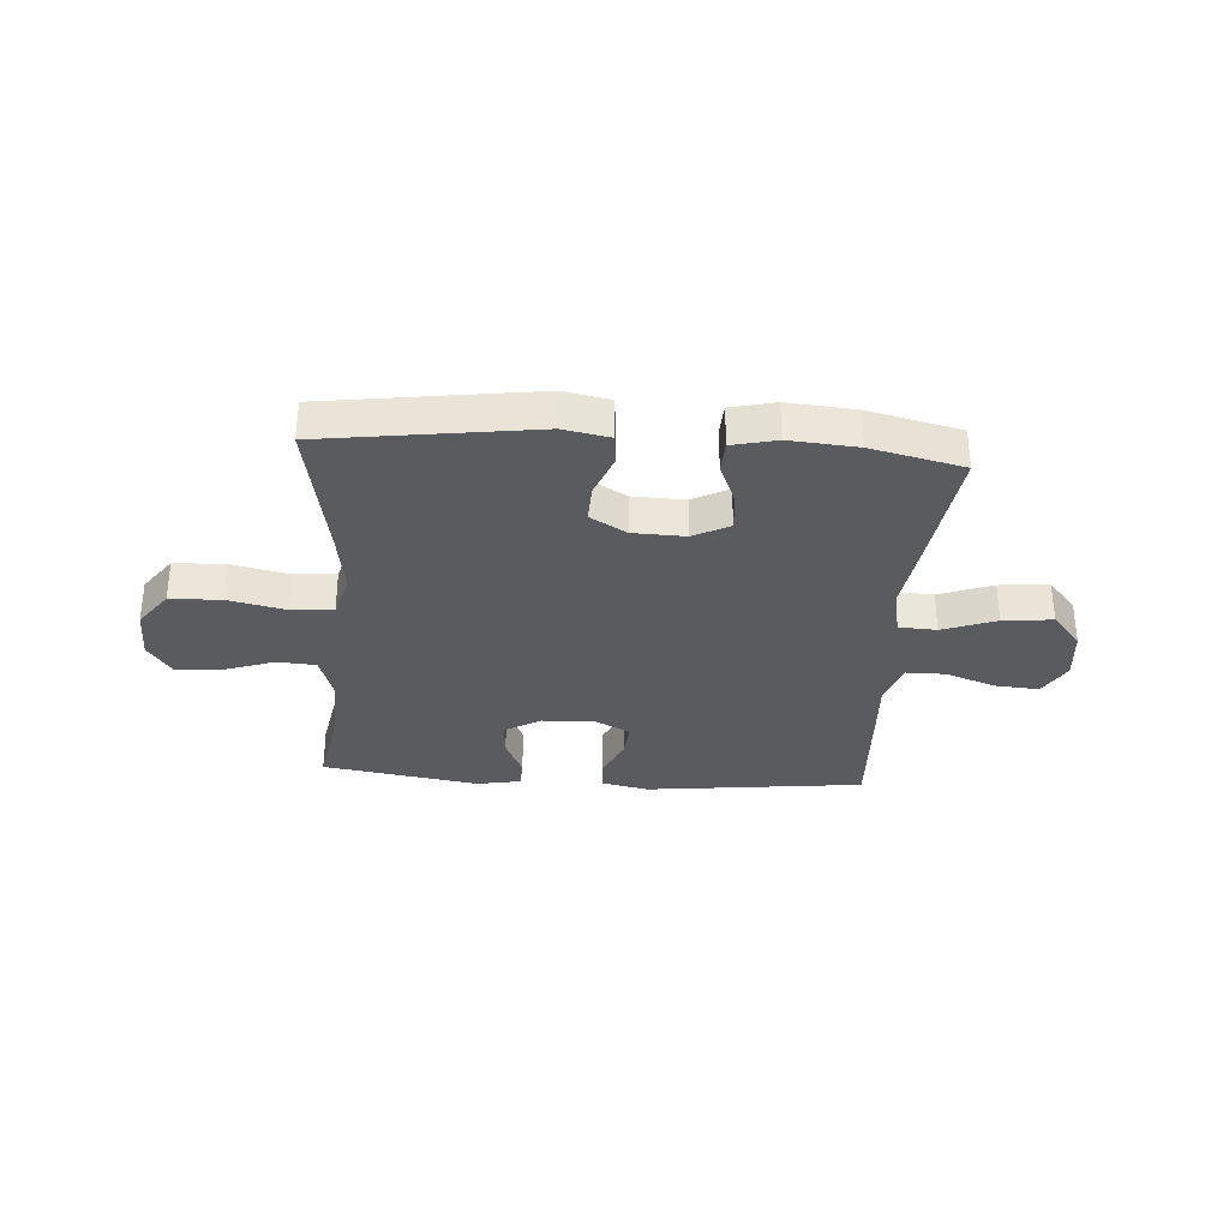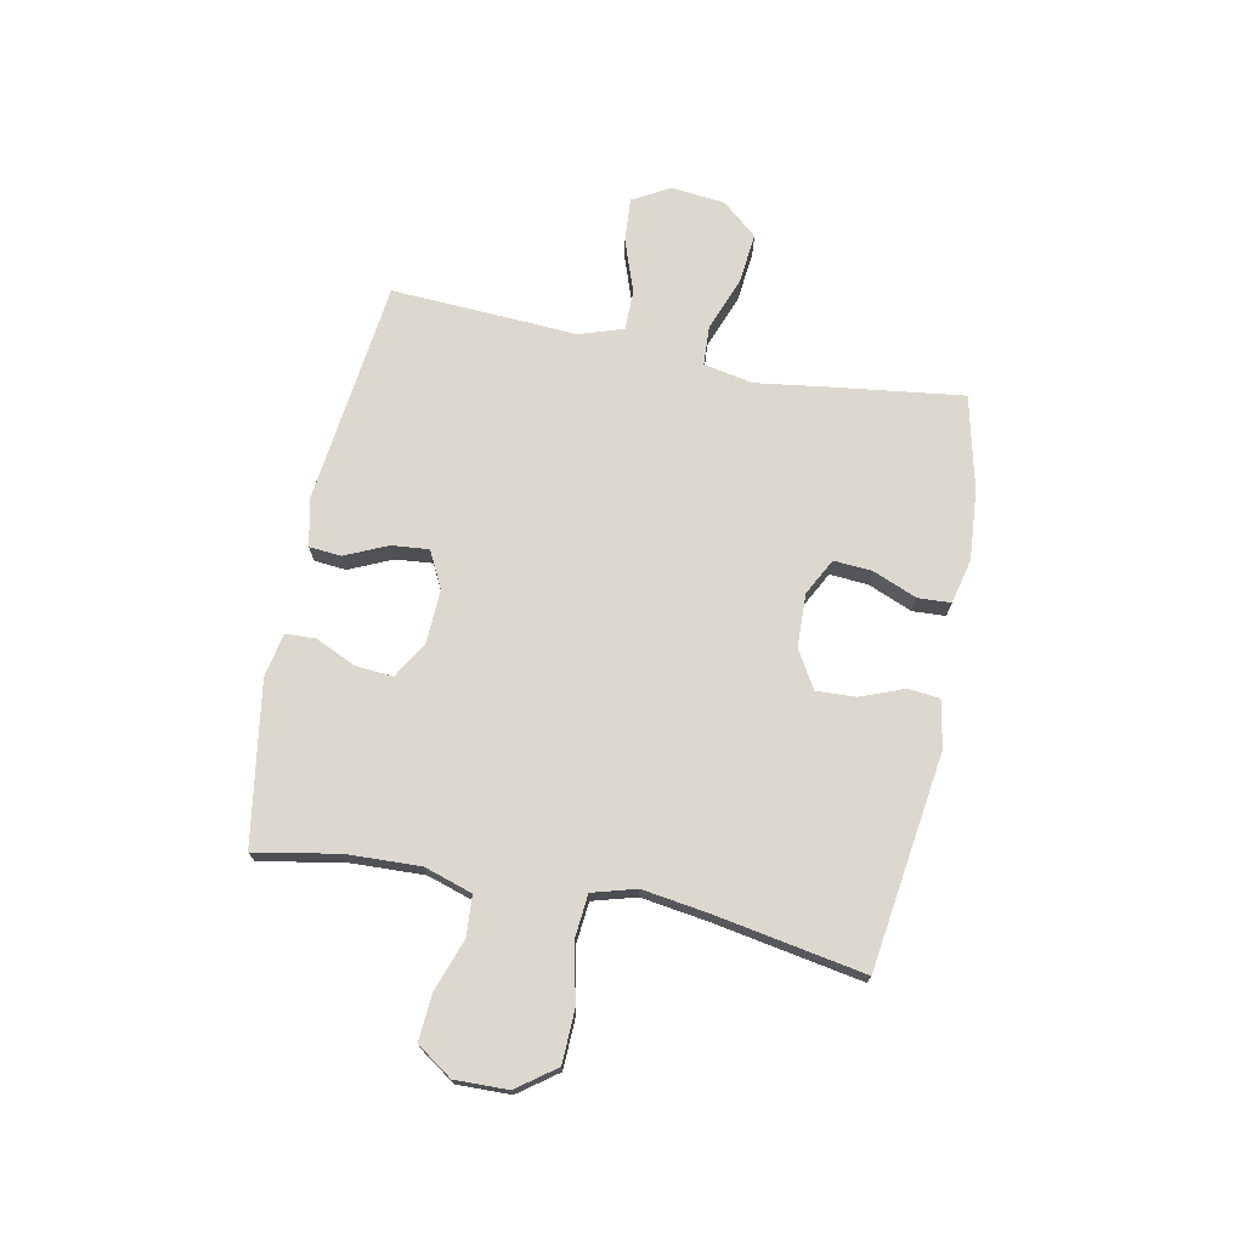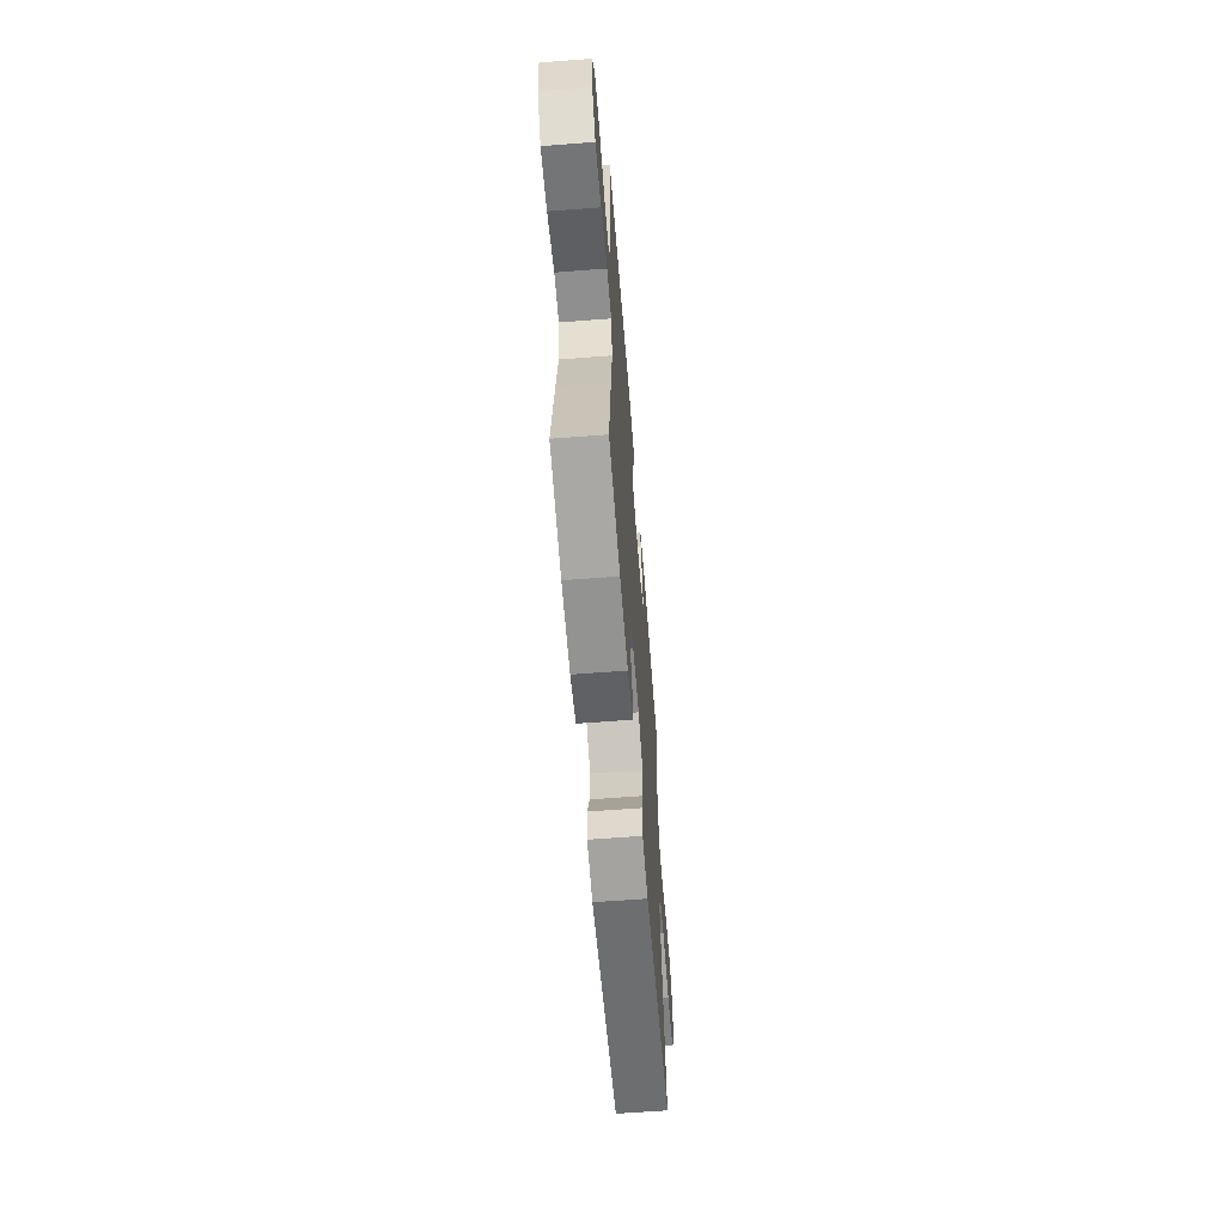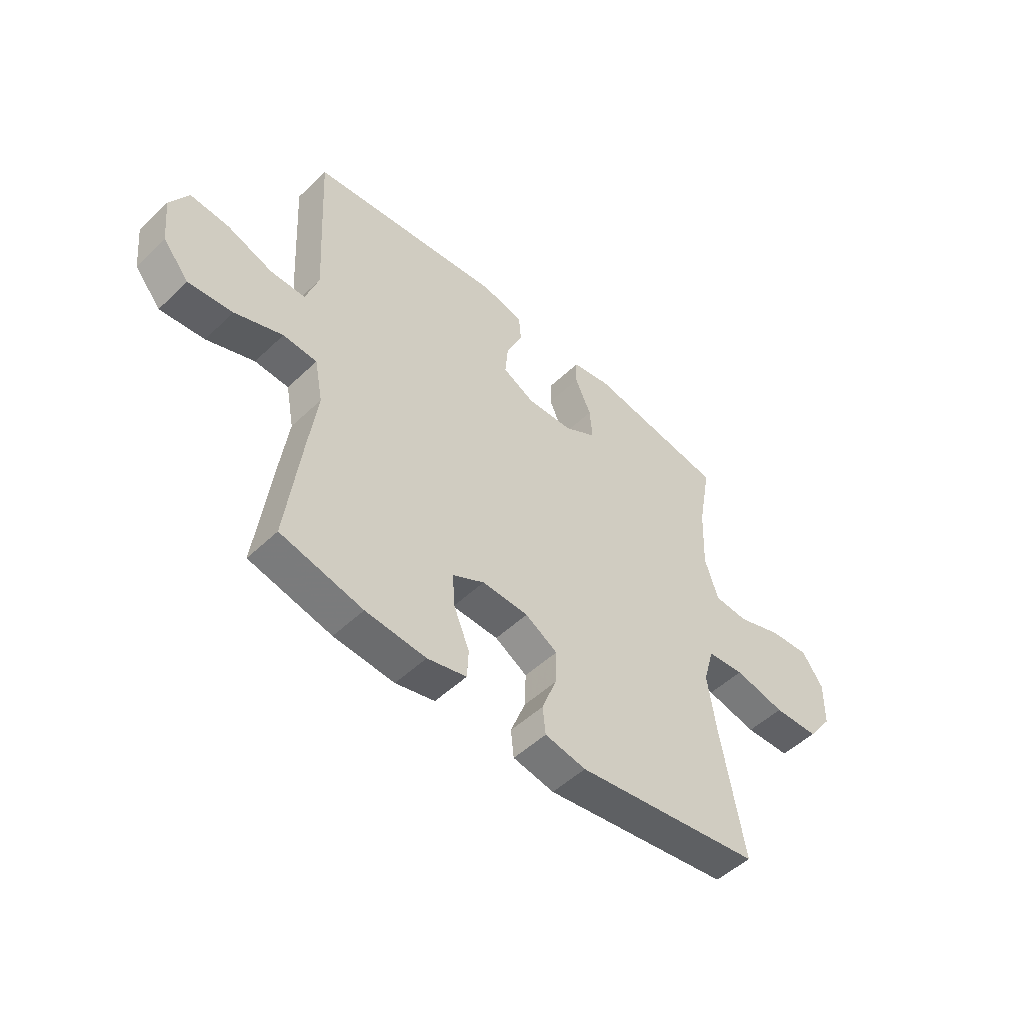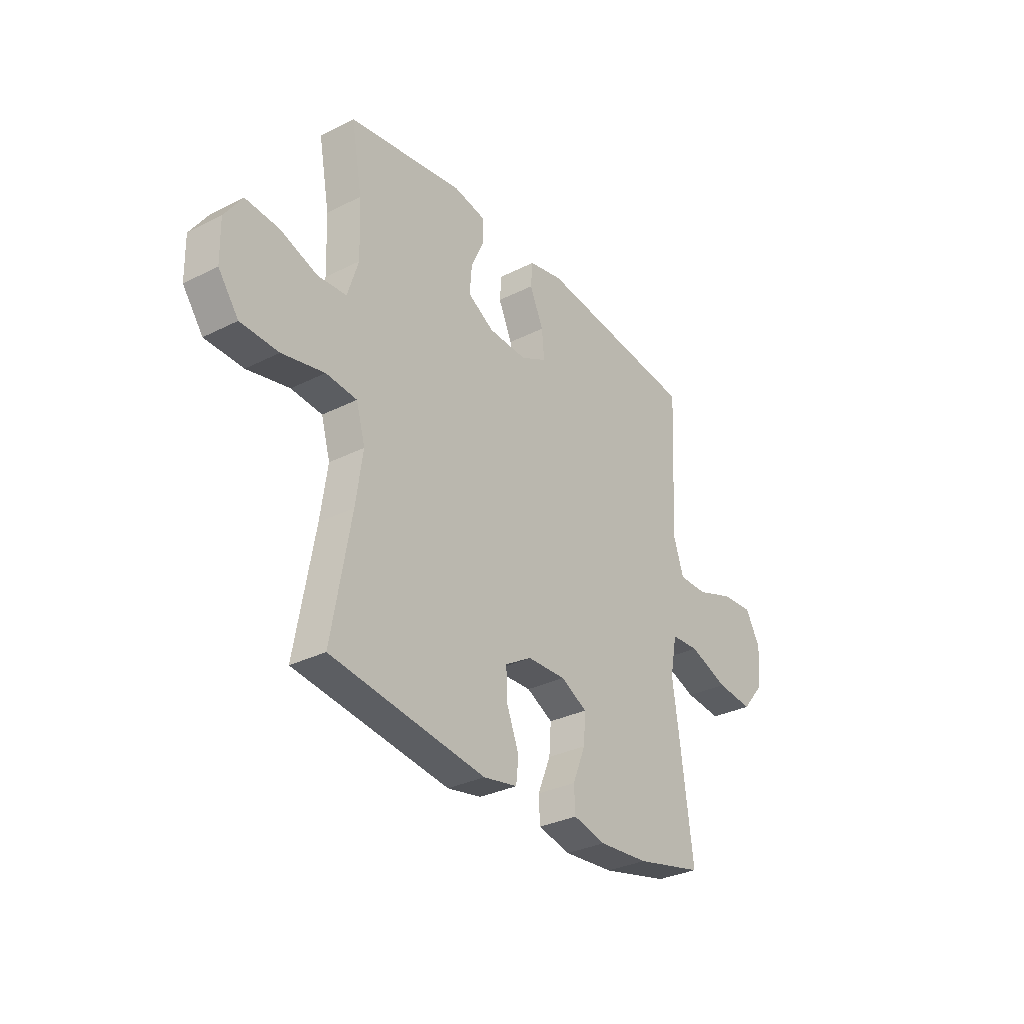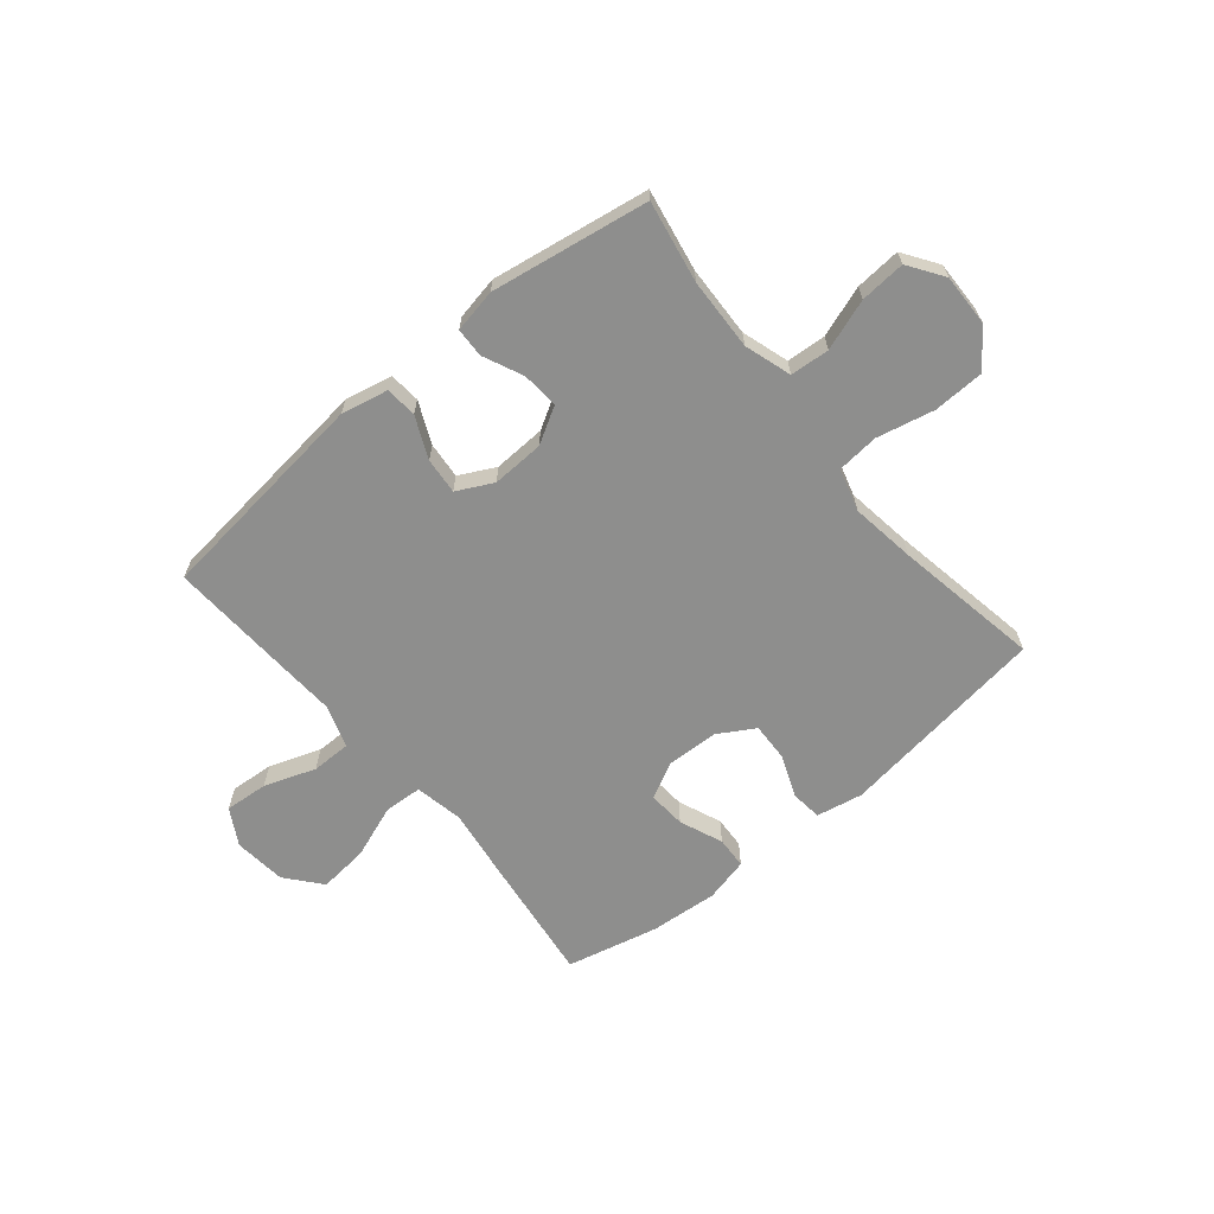
<metadata>
{"format":"obj","ext":"obj","renderer":"f3d","projection":"perspective","resolution":1024,"background":"white","views":[{"elev":-32.5,"azim":176.0,"up":"+Y"},{"elev":72.2,"azim":101.3,"up":"+Y"},{"elev":-62.1,"azim":-85.5,"up":"+Z"},{"elev":-50.7,"azim":-44.0,"up":"+Z"},{"elev":-31.5,"azim":125.6,"up":"+Z"},{"elev":-64.9,"azim":39.6,"up":"+Y"}]}
</metadata>
<code>
v -0.5 0.07 -0.5
v -0.471 0.07 -0.276
v -0.452 0.07 -0.14
v -0.469 0.07 -0.052
v -0.538 0.07 -0.048
v -0.635 0.07 -0.084
v -0.725 0.07 -0.093
v -0.778 0.07 -0.03
v -0.788 0.07 0.065
v -0.751 0.07 0.131
v -0.672 0.07 0.125
v -0.579 0.07 0.092
v -0.508 0.07 0.092
v -0.482 0.07 0.17
v -0.489 0.07 0.291
v -0.5 0.07 0.5
v -0.103 0.07 0.546
v -0.018 0.07 0.528
v -0.013 0.07 0.471
v -0.047 0.07 0.396
v -0.053 0.07 0.33
v 0.012 0.07 0.297
v 0.107 0.07 0.301
v 0.172 0.07 0.339
v 0.167 0.07 0.405
v 0.134 0.07 0.478
v 0.136 0.07 0.531
v 0.215 0.07 0.546
v 0.5 0.07 0.5
v 0.473 0.07 0.352
v 0.468 0.07 0.222
v 0.495 0.07 0.137
v 0.566 0.07 0.132
v 0.658 0.07 0.164
v 0.74 0.07 0.17
v 0.783 0.07 0.107
v 0.781 0.07 0.013
v 0.731 0.07 -0.055
v 0.638 0.07 -0.058
v 0.534 0.07 -0.035
v 0.458 0.07 -0.042
v 0.436 0.07 -0.119
v 0.453 0.07 -0.236
v 0.5 0.07 -0.5
v 0.119 0.07 -0.553
v 0.035 0.07 -0.537
v 0.029 0.07 -0.481
v 0.059 0.07 -0.404
v 0.062 0.07 -0.334
v -0.004 0.07 -0.295
v -0.099 0.07 -0.292
v -0.164 0.07 -0.326
v -0.159 0.07 -0.394
v -0.127 0.07 -0.472
v -0.13 0.07 -0.53
v -0.21 0.07 -0.549
v -0.333 0.07 -0.539
v -0.5 0 -0.5
v -0.471 0 -0.276
v -0.452 0 -0.14
v -0.469 0 -0.052
v -0.538 0 -0.048
v -0.635 0 -0.084
v -0.725 0 -0.093
v -0.778 0 -0.03
v -0.788 0 0.065
v -0.751 0 0.131
v -0.672 0 0.125
v -0.579 0 0.092
v -0.508 0 0.092
v -0.482 0 0.17
v -0.489 0 0.291
v -0.5 0 0.5
v -0.103 0 0.546
v -0.018 0 0.528
v -0.013 0 0.471
v -0.047 0 0.396
v -0.053 0 0.33
v 0.012 0 0.297
v 0.107 0 0.301
v 0.172 0 0.339
v 0.167 0 0.405
v 0.134 0 0.478
v 0.136 0 0.531
v 0.215 0 0.546
v 0.5 0 0.5
v 0.473 0 0.352
v 0.468 0 0.222
v 0.495 0 0.137
v 0.566 0 0.132
v 0.658 0 0.164
v 0.74 0 0.17
v 0.783 0 0.107
v 0.781 0 0.013
v 0.731 0 -0.055
v 0.638 0 -0.058
v 0.534 0 -0.035
v 0.458 0 -0.042
v 0.436 0 -0.119
v 0.453 0 -0.236
v 0.5 0 -0.5
v 0.119 0 -0.553
v 0.035 0 -0.537
v 0.029 0 -0.481
v 0.059 0 -0.404
v 0.062 0 -0.334
v -0.004 0 -0.295
v -0.099 0 -0.292
v -0.164 0 -0.326
v -0.159 0 -0.394
v -0.127 0 -0.472
v -0.13 0 -0.53
v -0.21 0 -0.549
v -0.333 0 -0.539
f 1 2 3
f 57 1 3
f 56 57 3
f 55 56 3
f 54 55 3
f 53 54 3
f 52 53 3 4
f 51 52 4
f 50 51 4
f 46 47 48
f 45 46 48
f 44 45 48
f 43 44 48
f 42 43 48 49
f 41 42 49 50
f 38 39 40
f 37 38 40
f 36 37 40
f 35 36 40
f 34 35 40
f 33 34 40
f 32 33 40 41
f 41 50 4
f 32 41 4
f 31 32 4
f 28 29 30
f 27 28 30
f 26 27 30
f 25 26 30
f 24 25 30 31
f 18 19 20
f 17 18 20
f 16 17 20
f 15 16 20
f 14 15 20
f 13 14 20 21
f 10 11 12
f 9 10 12
f 8 9 12
f 7 8 12
f 6 7 12
f 5 6 12
f 5 12 13
f 13 21 22
f 5 13 22
f 4 5 22
f 23 24 31 4
f 4 22 23
f 60 59 58
f 60 58 114
f 60 114 113
f 60 113 112
f 60 112 111
f 60 111 110
f 61 60 110 109
f 61 109 108
f 61 108 107
f 105 104 103
f 105 103 102
f 105 102 101
f 105 101 100
f 106 105 100 99
f 107 106 99 98
f 97 96 95
f 97 95 94
f 97 94 93
f 97 93 92
f 97 92 91
f 97 91 90
f 98 97 90 89
f 61 107 98
f 61 98 89
f 61 89 88
f 87 86 85
f 87 85 84
f 87 84 83
f 87 83 82
f 88 87 82 81
f 77 76 75
f 77 75 74
f 77 74 73
f 77 73 72
f 77 72 71
f 78 77 71 70
f 69 68 67
f 69 67 66
f 69 66 65
f 69 65 64
f 69 64 63
f 69 63 62
f 70 69 62
f 79 78 70
f 79 70 62
f 79 62 61
f 61 88 81 80
f 80 79 61
f 1 58 59 2
f 2 59 60 3
f 3 60 61 4
f 4 61 62 5
f 5 62 63 6
f 6 63 64 7
f 7 64 65 8
f 8 65 66 9
f 9 66 67 10
f 10 67 68 11
f 11 68 69 12
f 12 69 70 13
f 13 70 71 14
f 14 71 72 15
f 15 72 73 16
f 16 73 74 17
f 17 74 75 18
f 18 75 76 19
f 19 76 77 20
f 20 77 78 21
f 21 78 79 22
f 22 79 80 23
f 23 80 81 24
f 24 81 82 25
f 25 82 83 26
f 26 83 84 27
f 27 84 85 28
f 28 85 86 29
f 29 86 87 30
f 30 87 88 31
f 31 88 89 32
f 32 89 90 33
f 33 90 91 34
f 34 91 92 35
f 35 92 93 36
f 36 93 94 37
f 37 94 95 38
f 38 95 96 39
f 39 96 97 40
f 40 97 98 41
f 41 98 99 42
f 42 99 100 43
f 43 100 101 44
f 44 101 102 45
f 45 102 103 46
f 46 103 104 47
f 47 104 105 48
f 48 105 106 49
f 49 106 107 50
f 50 107 108 51
f 51 108 109 52
f 52 109 110 53
f 53 110 111 54
f 54 111 112 55
f 55 112 113 56
f 56 113 114 57
f 57 114 58 1

</code>
